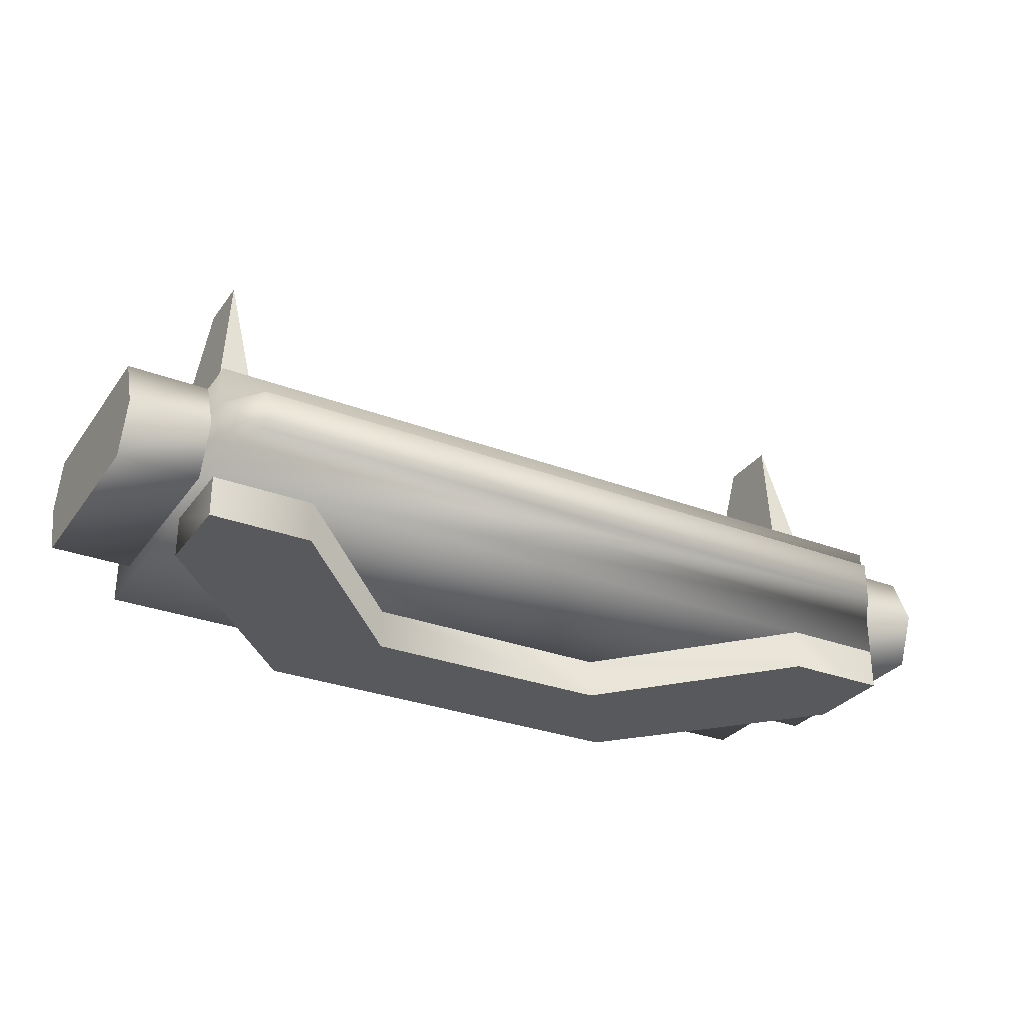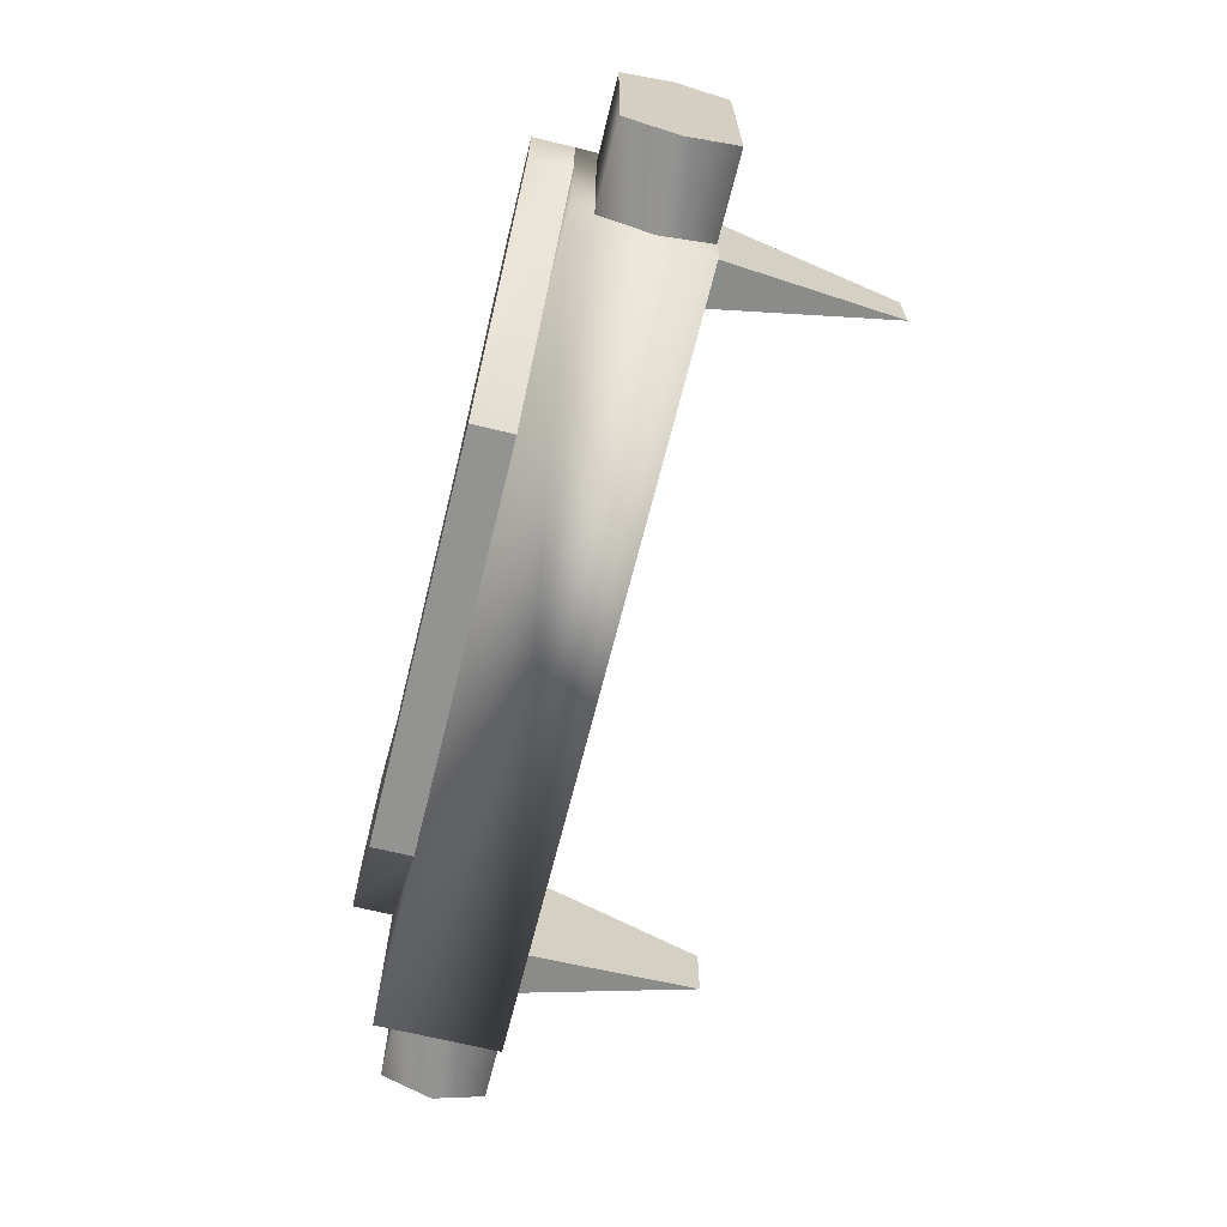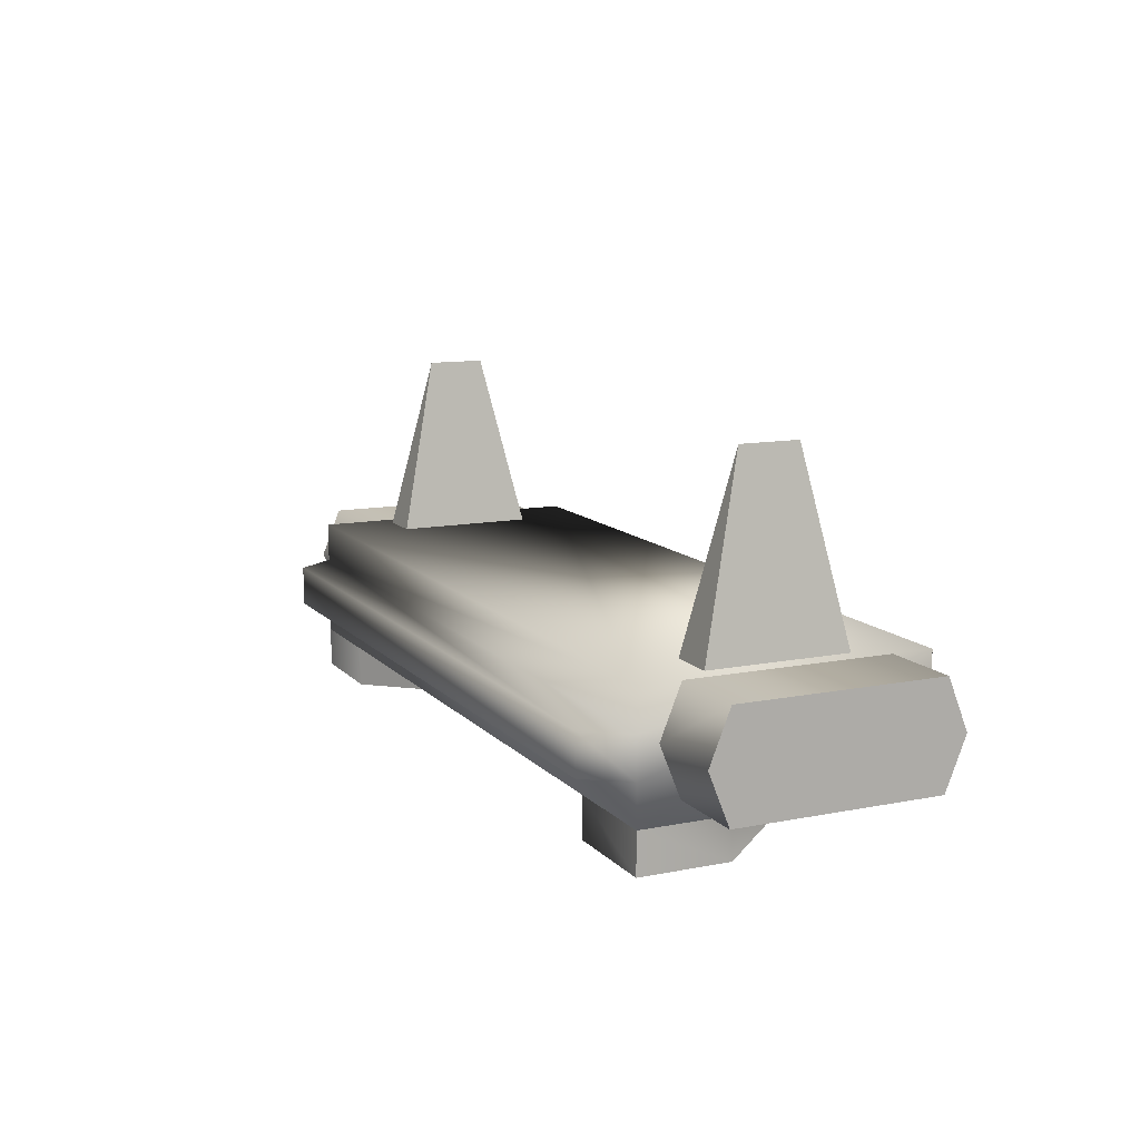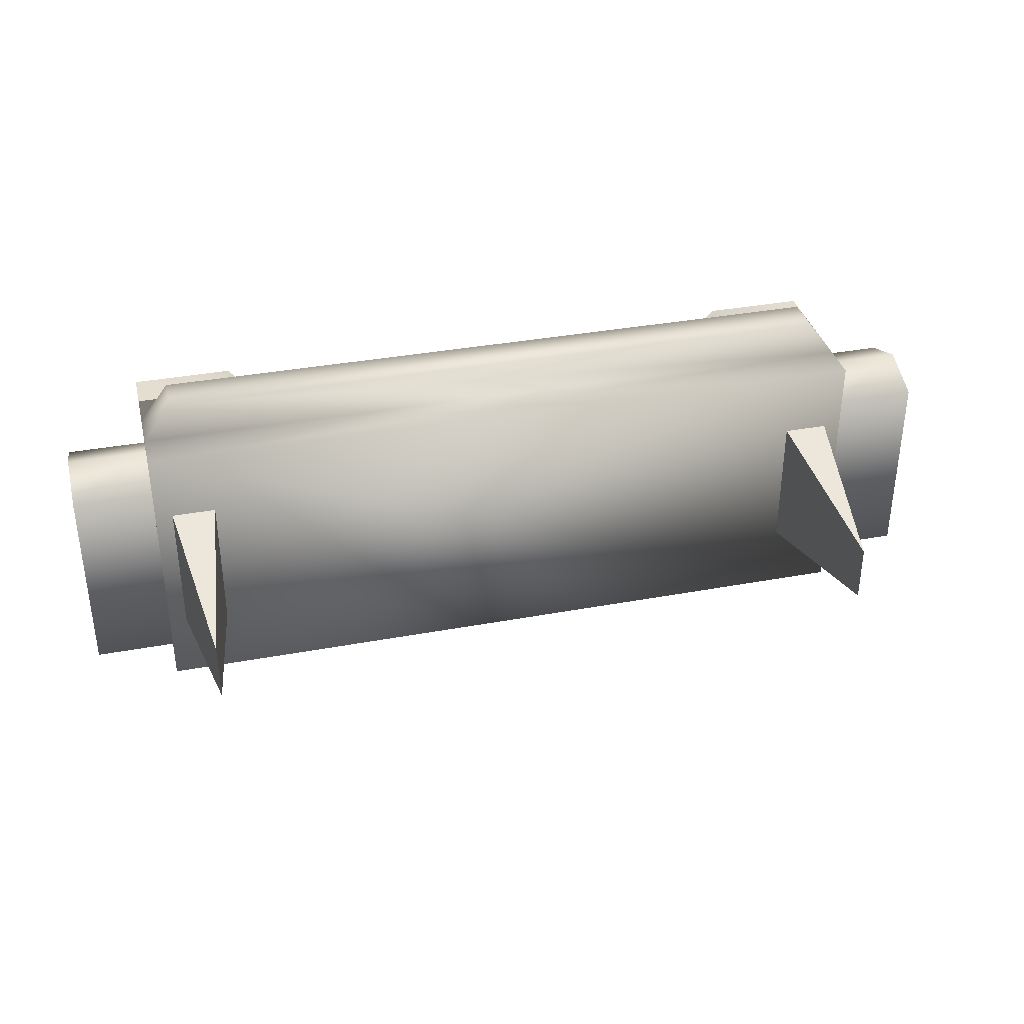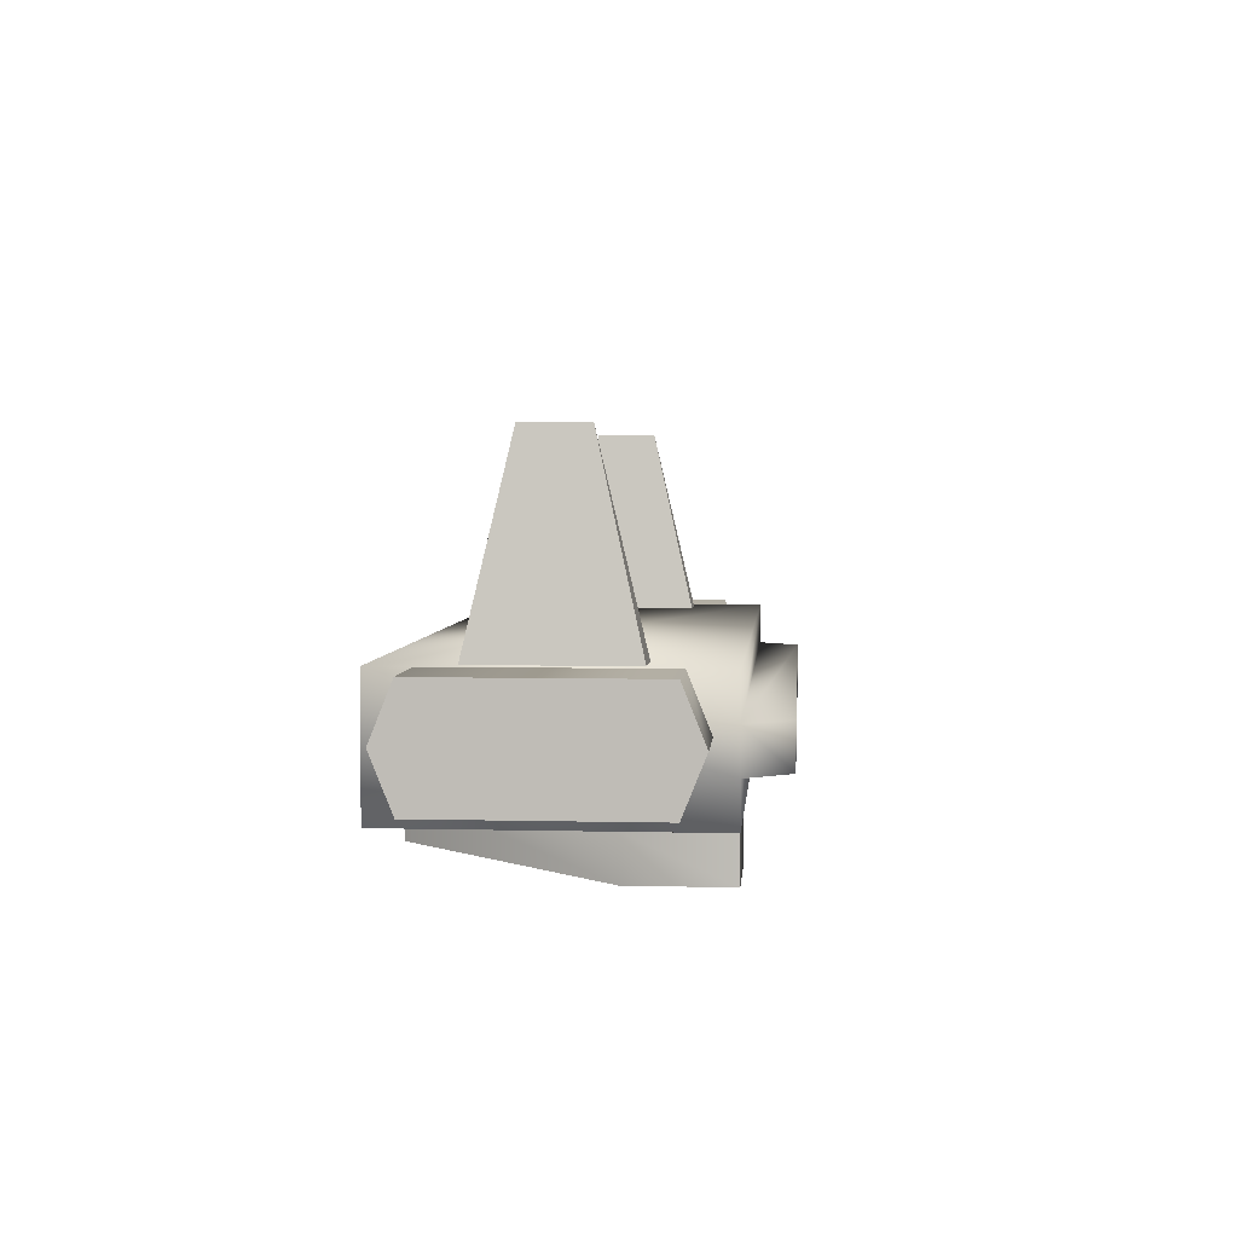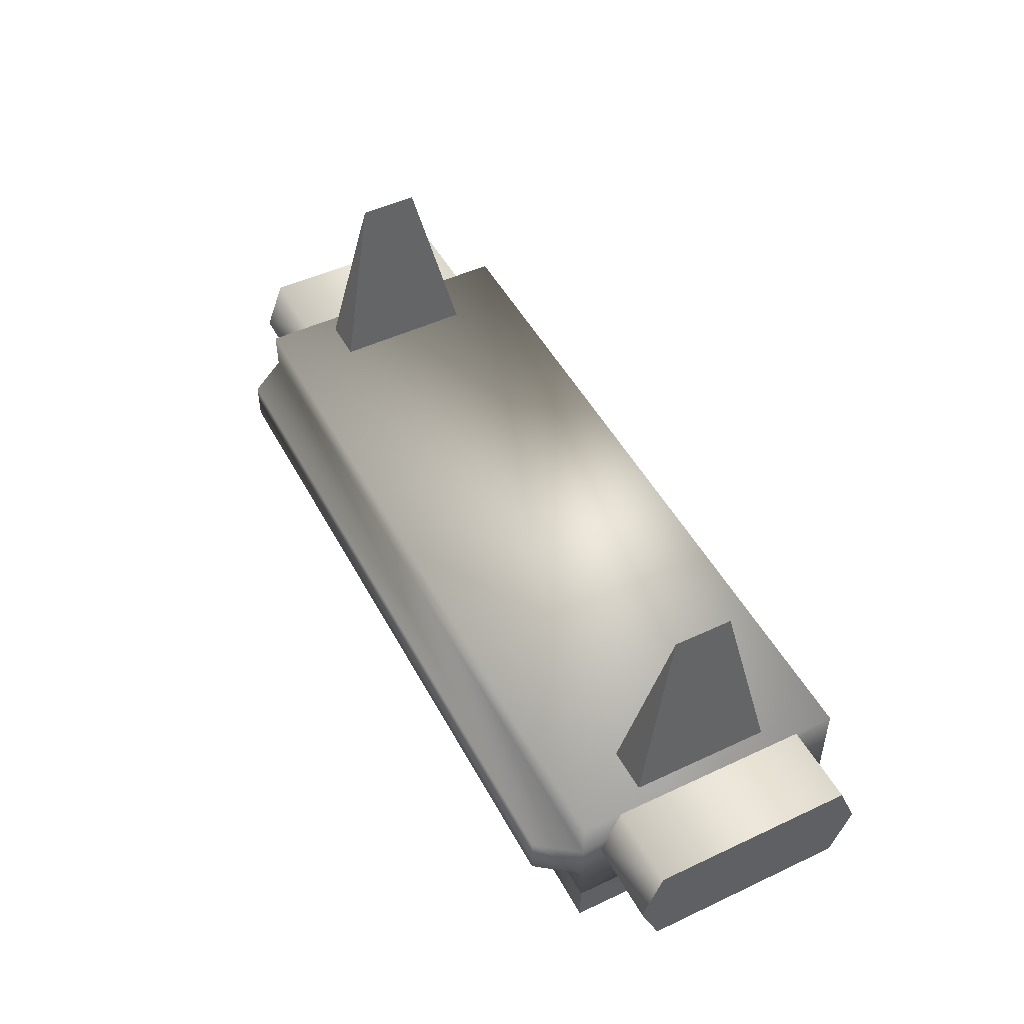
<metadata>
{"format":"obj","ext":"obj","renderer":"f3d","projection":"perspective","resolution":1024,"background":"white","views":[{"elev":-30.0,"azim":-29.1,"up":"+Y"},{"elev":-66.7,"azim":76.0,"up":"+Z"},{"elev":11.9,"azim":64.8,"up":"+Y"},{"elev":35.8,"azim":166.3,"up":"+Z"},{"elev":3.9,"azim":-85.3,"up":"+Y"},{"elev":49.2,"azim":62.5,"up":"+Y"}]}
</metadata>
<code>
v 0.1589 0.025 0.035
v 0.1811 0.025 0.035
v 0.1811 0.025 -0.035
v 0.1589 0.025 -0.035
v 0.17 0.115 0.01458
v 0.17 0.115 -0.01458
v -0.1811 0.025 0.035
v -0.1589 0.025 0.035
v -0.1589 0.025 -0.035
v -0.1811 0.025 -0.035
v -0.17 0.115 0.01458
v -0.17 0.115 -0.01458
v 0.23 0 0.06
v 0.19 0 0.06
v 0.19 0 -0.06
v 0.23 0 -0.06
v 0.19 -0.025 0.05
v 0.23 -0.025 0.05
v 0.23 -0.025 -0.05
v 0.19 -0.025 -0.05
v 0.19 0.025 0.05
v 0.23 0.025 0.05
v 0.23 0.025 -0.05
v 0.19 0.025 -0.05
v -0.19 0 0.06
v -0.23 0 0.06
v -0.23 0 -0.06
v -0.19 0 -0.06
v -0.23 -0.025 0.05
v -0.19 -0.025 0.05
v -0.19 -0.025 -0.05
v -0.23 -0.025 -0.05
v -0.23 0.025 0.05
v -0.19 0.025 0.05
v -0.19 0.025 -0.05
v -0.23 0.025 -0.05
v -0.06333 -0.035 -0.0154
v 0.06333 -0.035 -0.0154
v -0.19 -0.055 0.02567
v 0.14 -0.035 0.07
v -0.14 -0.035 0.07
v -0.06333 -0.055 -0.0154
v -0.14 -0.055 0.07
v 0.14 -0.055 0.07
v -0.19 -0.035 0.02567
v -0.1 -0.035 -0.07
v 0.19 -0.035 0.02567
v 0.19 -0.055 0.02567
v -0.1 -0.055 -0.07
v 0.06333 -0.055 -0.0154
v 0.1 -0.035 -0.07
v 0.1 -0.055 -0.07
v -0.19 -0.055 0.07
v 0.19 -0.055 0.07
v -0.19 -0.035 0.07
v 0.19 -0.035 0.07
v 0.19 0.005 0.07
v 0.19 -0.015 0.07
v -0.19 -0.015 0.07
v -0.19 0.005 0.07
v -0.19 -0.035 0.07
v 0.19 -0.035 0.07
v 0.19 -0.035 -0.07
v -0.19 -0.035 -0.07
v -0.19 0.025 0.07
v 0.19 0.025 0.07
v 0.19 0.025 -0.07
v -0.19 0.025 -0.07
v -0.175 0.005 0.09
v -0.175 -0.015 0.09
v 0.175 -0.015 0.09
v 0.175 0.005 0.09
g FireFly_Belt_Sp0140
f 1 4 3 2
f 4 6 3
f 2 5 1
f 5 2 3 6
f 5 6 4 1
f 7 10 9 8
f 10 12 9
f 8 11 7
f 11 8 9 12
f 11 12 10 7
f 17 18 13 14
f 14 13 22 21
f 20 17 14 15
f 15 14 21 24
f 23 22 13 16
f 16 13 18 19
f 19 20 15 16
f 16 15 24 23
f 18 17 20 19
f 24 21 22 23
f 29 30 25 26
f 26 25 34 33
f 32 29 26 27
f 27 26 33 36
f 35 34 25 28
f 28 25 30 31
f 31 32 27 28
f 28 27 36 35
f 30 29 32 31
f 36 33 34 35
f 44 40 38 50
f 37 41 43 42
f 37 42 50 38
f 39 42 43 53
f 54 56 40 44
f 43 41 55 53
f 39 49 42
f 48 54 44 50
f 48 50 52
f 52 51 47 48
f 48 47 56 54
f 53 55 45 39
f 39 45 46 49
f 49 52 50 42
f 49 46 51 52
f 72 57 60 69
f 60 59 70 69
f 59 58 71 70
f 58 57 72 71
f 62 63 67 58
f 67 57 58
f 67 66 57
f 68 64 61 59
f 68 60 65
f 68 59 60
f 61 62 58 59
f 60 57 66 65
f 62 61 64 63
f 68 67 63 64
f 68 65 66 67
f 72 69 70 71

</code>
